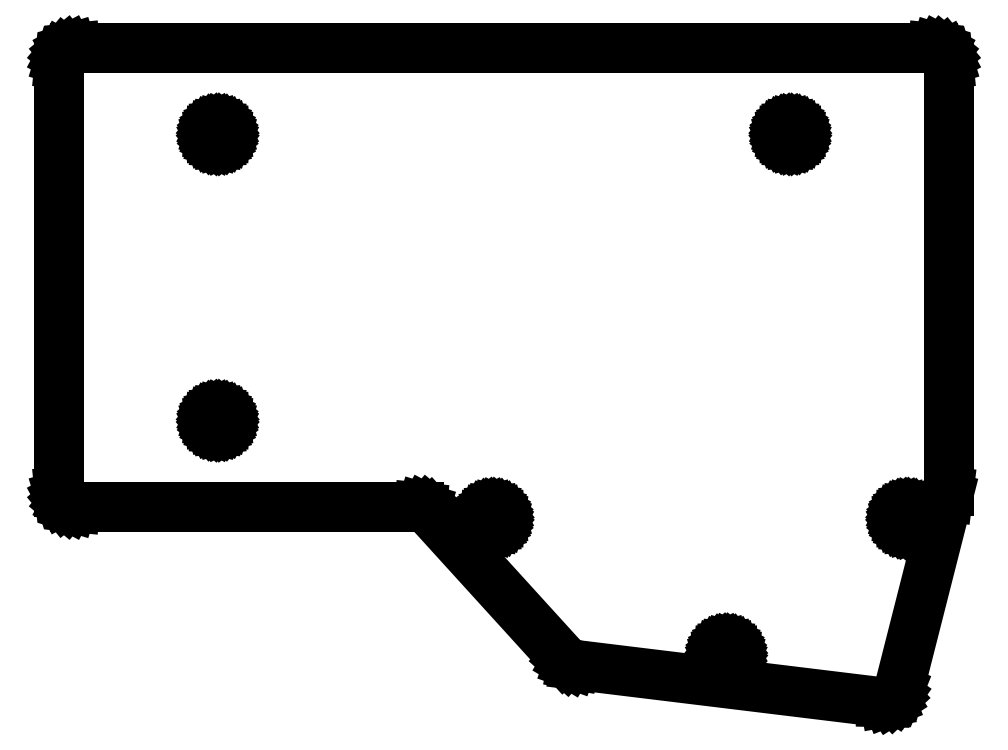
<metadata>
{"format":"dxf","ext":"dxf","renderer":"ezdxf+matplotlib","layout":"modelspace","background":"white","min_lineweight":24,"dpi":150}
</metadata>
<code>
0
SECTION
2
ENTITIES
0
LINE
8
0
10
-15.55
20
-37.3
11
-15.19
21
-37.16
0
LINE
8
0
10
-15.19
20
-37.16
11
-14.86
21
-36.95
0
LINE
8
0
10
-14.86
20
-36.95
11
-14.57
21
-36.68
0
LINE
8
0
10
-14.57
20
-36.68
11
-14.37
21
-36.39
0
LINE
8
0
10
-14.37
20
-36.39
11
-14.11
21
-35.75
0
LINE
8
0
10
-14.11
20
-35.75
11
-7.592
21
-10.11
0
LINE
8
0
10
-7.592
20
-10.11
11
-7.5
21
-9.375
0
LINE
8
0
10
-7.5
20
-9.375
11
-7.5
21
47.4
0
LINE
8
0
10
-7.5
20
47.4
11
-7.548
21
47.89
0
LINE
8
0
10
-7.548
20
47.89
11
-7.661
21
48.26
0
LINE
8
0
10
-7.661
20
48.26
11
-7.845
21
48.61
0
LINE
8
0
10
-7.845
20
48.61
11
-8.093
21
48.91
0
LINE
8
0
10
-8.093
20
48.91
11
-8.394
21
49.15
0
LINE
8
0
10
-8.394
20
49.15
11
-8.738
21
49.34
0
LINE
8
0
10
-8.738
20
49.34
11
-9.112
21
49.45
0
LINE
8
0
10
-9.112
20
49.45
11
-9.598
21
49.5
0
LINE
8
0
10
-9.598
20
49.5
11
-123.4
21
49.5
0
LINE
8
0
10
-123.4
20
49.5
11
-123.9
21
49.45
0
LINE
8
0
10
-123.9
20
49.45
11
-124.3
21
49.34
0
LINE
8
0
10
-124.3
20
49.34
11
-124.6
21
49.15
0
LINE
8
0
10
-124.6
20
49.15
11
-124.9
21
48.91
0
LINE
8
0
10
-124.9
20
48.91
11
-125.2
21
48.61
0
LINE
8
0
10
-125.2
20
48.61
11
-125.3
21
48.26
0
LINE
8
0
10
-125.3
20
48.26
11
-125.5
21
47.89
0
LINE
8
0
10
-125.5
20
47.89
11
-125.5
21
47.4
0
LINE
8
0
10
-125.5
20
47.4
11
-125.5
21
-9.402
0
LINE
8
0
10
-125.5
20
-9.402
11
-125.5
21
-9.888
0
LINE
8
0
10
-125.5
20
-9.888
11
-125.3
21
-10.26
0
LINE
8
0
10
-125.3
20
-10.26
11
-125.2
21
-10.61
0
LINE
8
0
10
-125.2
20
-10.61
11
-124.9
21
-10.91
0
LINE
8
0
10
-124.9
20
-10.91
11
-124.6
21
-11.15
0
LINE
8
0
10
-124.6
20
-11.15
11
-124.3
21
-11.34
0
LINE
8
0
10
-124.3
20
-11.34
11
-123.9
21
-11.45
0
LINE
8
0
10
-123.9
20
-11.45
11
-123.4
21
-11.5
0
LINE
8
0
10
-123.4
20
-11.5
11
-77.77
21
-11.5
0
LINE
8
0
10
-77.77
20
-11.5
11
-77.38
21
-11.54
0
LINE
8
0
10
-77.38
20
-11.54
11
-77
21
-11.65
0
LINE
8
0
10
-77
20
-11.65
11
-76.66
21
-11.84
0
LINE
8
0
10
-76.66
20
-11.84
11
-76.29
21
-12.15
0
LINE
8
0
10
-76.29
20
-12.15
11
-58.55
21
-31.67
0
LINE
8
0
10
-58.55
20
-31.67
11
-58.18
21
-32
0
LINE
8
0
10
-58.18
20
-32
11
-57.85
21
-32.2
0
LINE
8
0
10
-57.85
20
-32.2
11
-57.45
21
-32.34
0
LINE
8
0
10
-57.45
20
-32.34
11
-57.18
21
-32.39
0
LINE
8
0
10
-57.18
20
-32.39
11
-16.42
21
-37.36
0
LINE
8
0
10
-16.42
20
-37.36
11
-15.93
21
-37.37
0
LINE
8
0
10
-15.93
20
-37.37
11
-15.55
21
-37.3
0
LINE
8
0
10
-104.7
20
36.92
11
-104.9
21
36.98
0
LINE
8
0
10
-104.9
20
36.98
11
-105.1
21
37.09
0
LINE
8
0
10
-105.1
20
37.09
11
-105.3
21
37.22
0
LINE
8
0
10
-105.3
20
37.22
11
-105.4
21
37.39
0
LINE
8
0
10
-105.4
20
37.39
11
-105.5
21
37.58
0
LINE
8
0
10
-105.5
20
37.58
11
-105.6
21
37.79
0
LINE
8
0
10
-105.6
20
37.79
11
-105.6
21
38
0
LINE
8
0
10
-105.6
20
38
11
-105.6
21
38.21
0
LINE
8
0
10
-105.6
20
38.21
11
-105.5
21
38.42
0
LINE
8
0
10
-105.5
20
38.42
11
-105.4
21
38.61
0
LINE
8
0
10
-105.4
20
38.61
11
-105.3
21
38.78
0
LINE
8
0
10
-105.3
20
38.78
11
-105.1
21
38.91
0
LINE
8
0
10
-105.1
20
38.91
11
-104.9
21
39.02
0
LINE
8
0
10
-104.9
20
39.02
11
-104.7
21
39.08
0
LINE
8
0
10
-104.7
20
39.08
11
-104.5
21
39.1
0
LINE
8
0
10
-104.5
20
39.1
11
-104.3
21
39.08
0
LINE
8
0
10
-104.3
20
39.08
11
-104.1
21
39.02
0
LINE
8
0
10
-104.1
20
39.02
11
-103.9
21
38.91
0
LINE
8
0
10
-103.9
20
38.91
11
-103.7
21
38.78
0
LINE
8
0
10
-103.7
20
38.78
11
-103.6
21
38.61
0
LINE
8
0
10
-103.6
20
38.61
11
-103.5
21
38.42
0
LINE
8
0
10
-103.5
20
38.42
11
-103.4
21
38.21
0
LINE
8
0
10
-103.4
20
38.21
11
-103.4
21
38
0
LINE
8
0
10
-103.4
20
38
11
-103.4
21
37.79
0
LINE
8
0
10
-103.4
20
37.79
11
-103.5
21
37.58
0
LINE
8
0
10
-103.5
20
37.58
11
-103.6
21
37.39
0
LINE
8
0
10
-103.6
20
37.39
11
-103.7
21
37.22
0
LINE
8
0
10
-103.7
20
37.22
11
-103.9
21
37.09
0
LINE
8
0
10
-103.9
20
37.09
11
-104.1
21
36.98
0
LINE
8
0
10
-104.1
20
36.98
11
-104.3
21
36.92
0
LINE
8
0
10
-104.3
20
36.92
11
-104.5
21
36.9
0
LINE
8
0
10
-104.5
20
36.9
11
-104.7
21
36.92
0
LINE
8
0
10
-28.71
20
36.92
11
-28.92
21
36.98
0
LINE
8
0
10
-28.92
20
36.98
11
-29.11
21
37.09
0
LINE
8
0
10
-29.11
20
37.09
11
-29.28
21
37.22
0
LINE
8
0
10
-29.28
20
37.22
11
-29.41
21
37.39
0
LINE
8
0
10
-29.41
20
37.39
11
-29.52
21
37.58
0
LINE
8
0
10
-29.52
20
37.58
11
-29.58
21
37.79
0
LINE
8
0
10
-29.58
20
37.79
11
-29.6
21
38
0
LINE
8
0
10
-29.6
20
38
11
-29.58
21
38.21
0
LINE
8
0
10
-29.58
20
38.21
11
-29.52
21
38.42
0
LINE
8
0
10
-29.52
20
38.42
11
-29.41
21
38.61
0
LINE
8
0
10
-29.41
20
38.61
11
-29.28
21
38.78
0
LINE
8
0
10
-29.28
20
38.78
11
-29.11
21
38.91
0
LINE
8
0
10
-29.11
20
38.91
11
-28.92
21
39.02
0
LINE
8
0
10
-28.92
20
39.02
11
-28.71
21
39.08
0
LINE
8
0
10
-28.71
20
39.08
11
-28.5
21
39.1
0
LINE
8
0
10
-28.5
20
39.1
11
-28.29
21
39.08
0
LINE
8
0
10
-28.29
20
39.08
11
-28.08
21
39.02
0
LINE
8
0
10
-28.08
20
39.02
11
-27.89
21
38.91
0
LINE
8
0
10
-27.89
20
38.91
11
-27.72
21
38.78
0
LINE
8
0
10
-27.72
20
38.78
11
-27.59
21
38.61
0
LINE
8
0
10
-27.59
20
38.61
11
-27.48
21
38.42
0
LINE
8
0
10
-27.48
20
38.42
11
-27.42
21
38.21
0
LINE
8
0
10
-27.42
20
38.21
11
-27.4
21
38
0
LINE
8
0
10
-27.4
20
38
11
-27.42
21
37.79
0
LINE
8
0
10
-27.42
20
37.79
11
-27.48
21
37.58
0
LINE
8
0
10
-27.48
20
37.58
11
-27.59
21
37.39
0
LINE
8
0
10
-27.59
20
37.39
11
-27.72
21
37.22
0
LINE
8
0
10
-27.72
20
37.22
11
-27.89
21
37.09
0
LINE
8
0
10
-27.89
20
37.09
11
-28.08
21
36.98
0
LINE
8
0
10
-28.08
20
36.98
11
-28.29
21
36.92
0
LINE
8
0
10
-28.29
20
36.92
11
-28.5
21
36.9
0
LINE
8
0
10
-28.5
20
36.9
11
-28.71
21
36.92
0
LINE
8
0
10
-104.7
20
-1.079
11
-104.9
21
-1.016
0
LINE
8
0
10
-104.9
20
-1.016
11
-105.1
21
-0.9146
0
LINE
8
0
10
-105.1
20
-0.9146
11
-105.3
21
-0.7778
0
LINE
8
0
10
-105.3
20
-0.7778
11
-105.4
21
-0.6111
0
LINE
8
0
10
-105.4
20
-0.6111
11
-105.5
21
-0.4209
0
LINE
8
0
10
-105.5
20
-0.4209
11
-105.6
21
-0.2146
0
LINE
8
0
10
-105.6
20
-0.2146
11
-105.6
21
0
0
LINE
8
0
10
-105.6
20
0
11
-105.6
21
0.2146
0
LINE
8
0
10
-105.6
20
0.2146
11
-105.5
21
0.4209
0
LINE
8
0
10
-105.5
20
0.4209
11
-105.4
21
0.6111
0
LINE
8
0
10
-105.4
20
0.6111
11
-105.3
21
0.7778
0
LINE
8
0
10
-105.3
20
0.7778
11
-105.1
21
0.9146
0
LINE
8
0
10
-105.1
20
0.9146
11
-104.9
21
1.016
0
LINE
8
0
10
-104.9
20
1.016
11
-104.7
21
1.079
0
LINE
8
0
10
-104.7
20
1.079
11
-104.5
21
1.1
0
LINE
8
0
10
-104.5
20
1.1
11
-104.3
21
1.079
0
LINE
8
0
10
-104.3
20
1.079
11
-104.1
21
1.016
0
LINE
8
0
10
-104.1
20
1.016
11
-103.9
21
0.9146
0
LINE
8
0
10
-103.9
20
0.9146
11
-103.7
21
0.7778
0
LINE
8
0
10
-103.7
20
0.7778
11
-103.6
21
0.6111
0
LINE
8
0
10
-103.6
20
0.6111
11
-103.5
21
0.4209
0
LINE
8
0
10
-103.5
20
0.4209
11
-103.4
21
0.2146
0
LINE
8
0
10
-103.4
20
0.2146
11
-103.4
21
0
0
LINE
8
0
10
-103.4
20
0
11
-103.4
21
-0.2146
0
LINE
8
0
10
-103.4
20
-0.2146
11
-103.5
21
-0.4209
0
LINE
8
0
10
-103.5
20
-0.4209
11
-103.6
21
-0.6111
0
LINE
8
0
10
-103.6
20
-0.6111
11
-103.7
21
-0.7778
0
LINE
8
0
10
-103.7
20
-0.7778
11
-103.9
21
-0.9146
0
LINE
8
0
10
-103.9
20
-0.9146
11
-104.1
21
-1.016
0
LINE
8
0
10
-104.1
20
-1.016
11
-104.3
21
-1.079
0
LINE
8
0
10
-104.3
20
-1.079
11
-104.5
21
-1.1
0
LINE
8
0
10
-104.5
20
-1.1
11
-104.7
21
-1.079
0
LINE
8
0
10
-13.21
20
-14.08
11
-13.42
21
-14.02
0
LINE
8
0
10
-13.42
20
-14.02
11
-13.61
21
-13.91
0
LINE
8
0
10
-13.61
20
-13.91
11
-13.78
21
-13.78
0
LINE
8
0
10
-13.78
20
-13.78
11
-13.91
21
-13.61
0
LINE
8
0
10
-13.91
20
-13.61
11
-14.02
21
-13.42
0
LINE
8
0
10
-14.02
20
-13.42
11
-14.08
21
-13.21
0
LINE
8
0
10
-14.08
20
-13.21
11
-14.1
21
-13
0
LINE
8
0
10
-14.1
20
-13
11
-14.08
21
-12.79
0
LINE
8
0
10
-14.08
20
-12.79
11
-14.02
21
-12.58
0
LINE
8
0
10
-14.02
20
-12.58
11
-13.91
21
-12.39
0
LINE
8
0
10
-13.91
20
-12.39
11
-13.78
21
-12.22
0
LINE
8
0
10
-13.78
20
-12.22
11
-13.61
21
-12.09
0
LINE
8
0
10
-13.61
20
-12.09
11
-13.42
21
-11.98
0
LINE
8
0
10
-13.42
20
-11.98
11
-13.21
21
-11.92
0
LINE
8
0
10
-13.21
20
-11.92
11
-13
21
-11.9
0
LINE
8
0
10
-13
20
-11.9
11
-12.79
21
-11.92
0
LINE
8
0
10
-12.79
20
-11.92
11
-12.58
21
-11.98
0
LINE
8
0
10
-12.58
20
-11.98
11
-12.39
21
-12.09
0
LINE
8
0
10
-12.39
20
-12.09
11
-12.22
21
-12.22
0
LINE
8
0
10
-12.22
20
-12.22
11
-12.09
21
-12.39
0
LINE
8
0
10
-12.09
20
-12.39
11
-11.98
21
-12.58
0
LINE
8
0
10
-11.98
20
-12.58
11
-11.92
21
-12.79
0
LINE
8
0
10
-11.92
20
-12.79
11
-11.9
21
-13
0
LINE
8
0
10
-11.9
20
-13
11
-11.92
21
-13.21
0
LINE
8
0
10
-11.92
20
-13.21
11
-11.98
21
-13.42
0
LINE
8
0
10
-11.98
20
-13.42
11
-12.09
21
-13.61
0
LINE
8
0
10
-12.09
20
-13.61
11
-12.22
21
-13.78
0
LINE
8
0
10
-12.22
20
-13.78
11
-12.39
21
-13.91
0
LINE
8
0
10
-12.39
20
-13.91
11
-12.58
21
-14.02
0
LINE
8
0
10
-12.58
20
-14.02
11
-12.79
21
-14.08
0
LINE
8
0
10
-12.79
20
-14.08
11
-13
21
-14.1
0
LINE
8
0
10
-13
20
-14.1
11
-13.21
21
-14.08
0
LINE
8
0
10
-68.21
20
-14.08
11
-68.42
21
-14.02
0
LINE
8
0
10
-68.42
20
-14.02
11
-68.61
21
-13.91
0
LINE
8
0
10
-68.61
20
-13.91
11
-68.78
21
-13.78
0
LINE
8
0
10
-68.78
20
-13.78
11
-68.91
21
-13.61
0
LINE
8
0
10
-68.91
20
-13.61
11
-69.02
21
-13.42
0
LINE
8
0
10
-69.02
20
-13.42
11
-69.08
21
-13.21
0
LINE
8
0
10
-69.08
20
-13.21
11
-69.1
21
-13
0
LINE
8
0
10
-69.1
20
-13
11
-69.08
21
-12.79
0
LINE
8
0
10
-69.08
20
-12.79
11
-69.02
21
-12.58
0
LINE
8
0
10
-69.02
20
-12.58
11
-68.91
21
-12.39
0
LINE
8
0
10
-68.91
20
-12.39
11
-68.78
21
-12.22
0
LINE
8
0
10
-68.78
20
-12.22
11
-68.61
21
-12.09
0
LINE
8
0
10
-68.61
20
-12.09
11
-68.42
21
-11.98
0
LINE
8
0
10
-68.42
20
-11.98
11
-68.21
21
-11.92
0
LINE
8
0
10
-68.21
20
-11.92
11
-68
21
-11.9
0
LINE
8
0
10
-68
20
-11.9
11
-67.79
21
-11.92
0
LINE
8
0
10
-67.79
20
-11.92
11
-67.58
21
-11.98
0
LINE
8
0
10
-67.58
20
-11.98
11
-67.39
21
-12.09
0
LINE
8
0
10
-67.39
20
-12.09
11
-67.22
21
-12.22
0
LINE
8
0
10
-67.22
20
-12.22
11
-67.09
21
-12.39
0
LINE
8
0
10
-67.09
20
-12.39
11
-66.98
21
-12.58
0
LINE
8
0
10
-66.98
20
-12.58
11
-66.92
21
-12.79
0
LINE
8
0
10
-66.92
20
-12.79
11
-66.9
21
-13
0
LINE
8
0
10
-66.9
20
-13
11
-66.92
21
-13.21
0
LINE
8
0
10
-66.92
20
-13.21
11
-66.98
21
-13.42
0
LINE
8
0
10
-66.98
20
-13.42
11
-67.09
21
-13.61
0
LINE
8
0
10
-67.09
20
-13.61
11
-67.22
21
-13.78
0
LINE
8
0
10
-67.22
20
-13.78
11
-67.39
21
-13.91
0
LINE
8
0
10
-67.39
20
-13.91
11
-67.58
21
-14.02
0
LINE
8
0
10
-67.58
20
-14.02
11
-67.79
21
-14.08
0
LINE
8
0
10
-67.79
20
-14.08
11
-68
21
-14.1
0
LINE
8
0
10
-68
20
-14.1
11
-68.21
21
-14.08
0
LINE
8
0
10
-37.21
20
-32.08
11
-37.42
21
-32.02
0
LINE
8
0
10
-37.42
20
-32.02
11
-37.61
21
-31.91
0
LINE
8
0
10
-37.61
20
-31.91
11
-37.78
21
-31.78
0
LINE
8
0
10
-37.78
20
-31.78
11
-37.91
21
-31.61
0
LINE
8
0
10
-37.91
20
-31.61
11
-38.02
21
-31.42
0
LINE
8
0
10
-38.02
20
-31.42
11
-38.08
21
-31.21
0
LINE
8
0
10
-38.08
20
-31.21
11
-38.1
21
-31
0
LINE
8
0
10
-38.1
20
-31
11
-38.08
21
-30.79
0
LINE
8
0
10
-38.08
20
-30.79
11
-38.02
21
-30.58
0
LINE
8
0
10
-38.02
20
-30.58
11
-37.91
21
-30.39
0
LINE
8
0
10
-37.91
20
-30.39
11
-37.78
21
-30.22
0
LINE
8
0
10
-37.78
20
-30.22
11
-37.61
21
-30.09
0
LINE
8
0
10
-37.61
20
-30.09
11
-37.42
21
-29.98
0
LINE
8
0
10
-37.42
20
-29.98
11
-37.21
21
-29.92
0
LINE
8
0
10
-37.21
20
-29.92
11
-37
21
-29.9
0
LINE
8
0
10
-37
20
-29.9
11
-36.79
21
-29.92
0
LINE
8
0
10
-36.79
20
-29.92
11
-36.58
21
-29.98
0
LINE
8
0
10
-36.58
20
-29.98
11
-36.39
21
-30.09
0
LINE
8
0
10
-36.39
20
-30.09
11
-36.22
21
-30.22
0
LINE
8
0
10
-36.22
20
-30.22
11
-36.09
21
-30.39
0
LINE
8
0
10
-36.09
20
-30.39
11
-35.98
21
-30.58
0
LINE
8
0
10
-35.98
20
-30.58
11
-35.92
21
-30.79
0
LINE
8
0
10
-35.92
20
-30.79
11
-35.9
21
-31
0
LINE
8
0
10
-35.9
20
-31
11
-35.92
21
-31.21
0
LINE
8
0
10
-35.92
20
-31.21
11
-35.98
21
-31.42
0
LINE
8
0
10
-35.98
20
-31.42
11
-36.09
21
-31.61
0
LINE
8
0
10
-36.09
20
-31.61
11
-36.22
21
-31.78
0
LINE
8
0
10
-36.22
20
-31.78
11
-36.39
21
-31.91
0
LINE
8
0
10
-36.39
20
-31.91
11
-36.58
21
-32.02
0
LINE
8
0
10
-36.58
20
-32.02
11
-36.79
21
-32.08
0
LINE
8
0
10
-36.79
20
-32.08
11
-37
21
-32.1
0
LINE
8
0
10
-37
20
-32.1
11
-37.21
21
-32.08
0
ENDSEC
0
EOF

</code>
